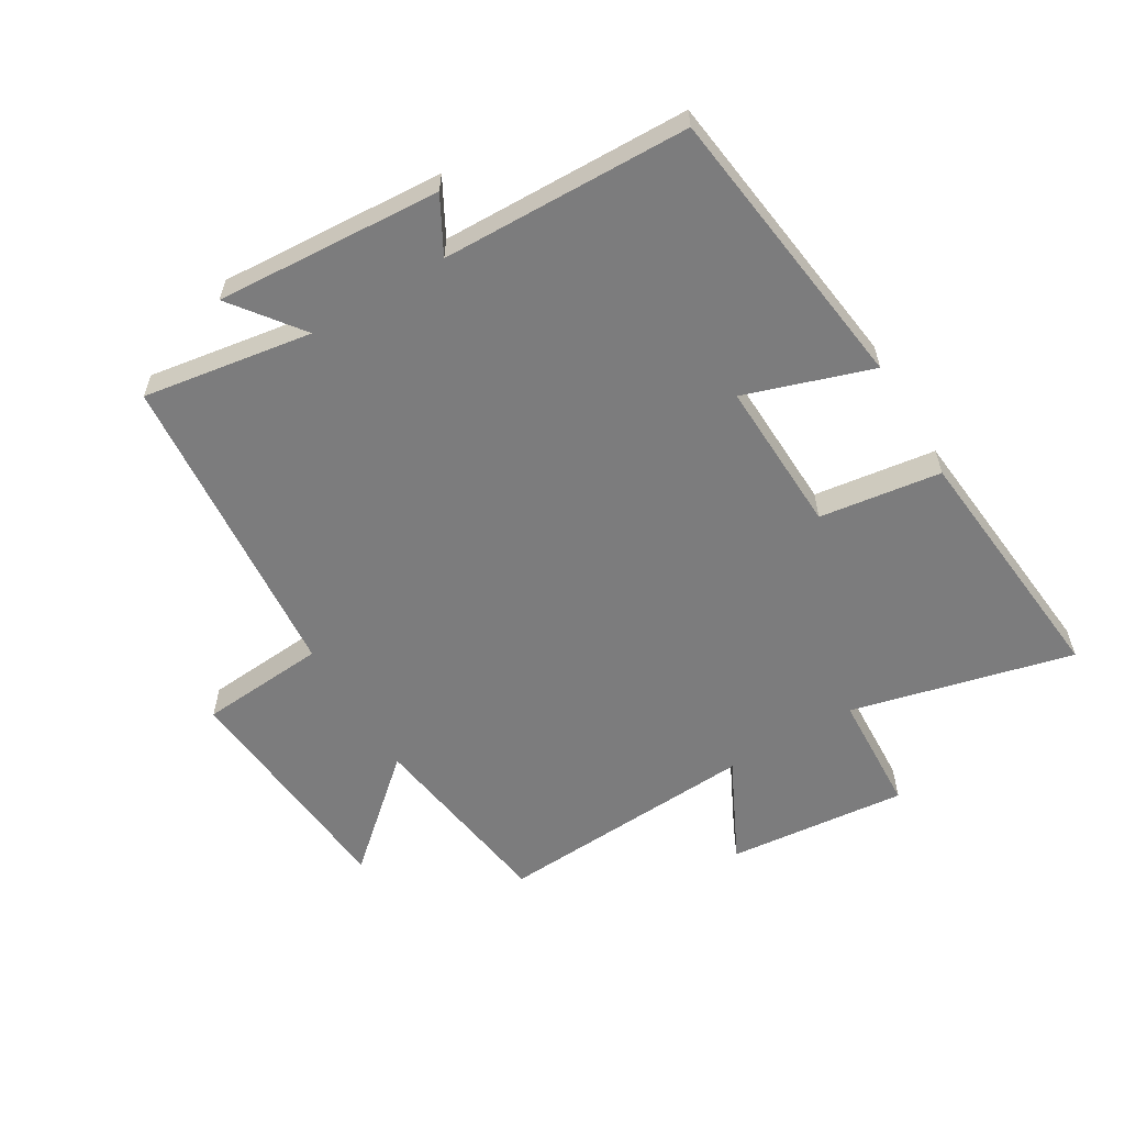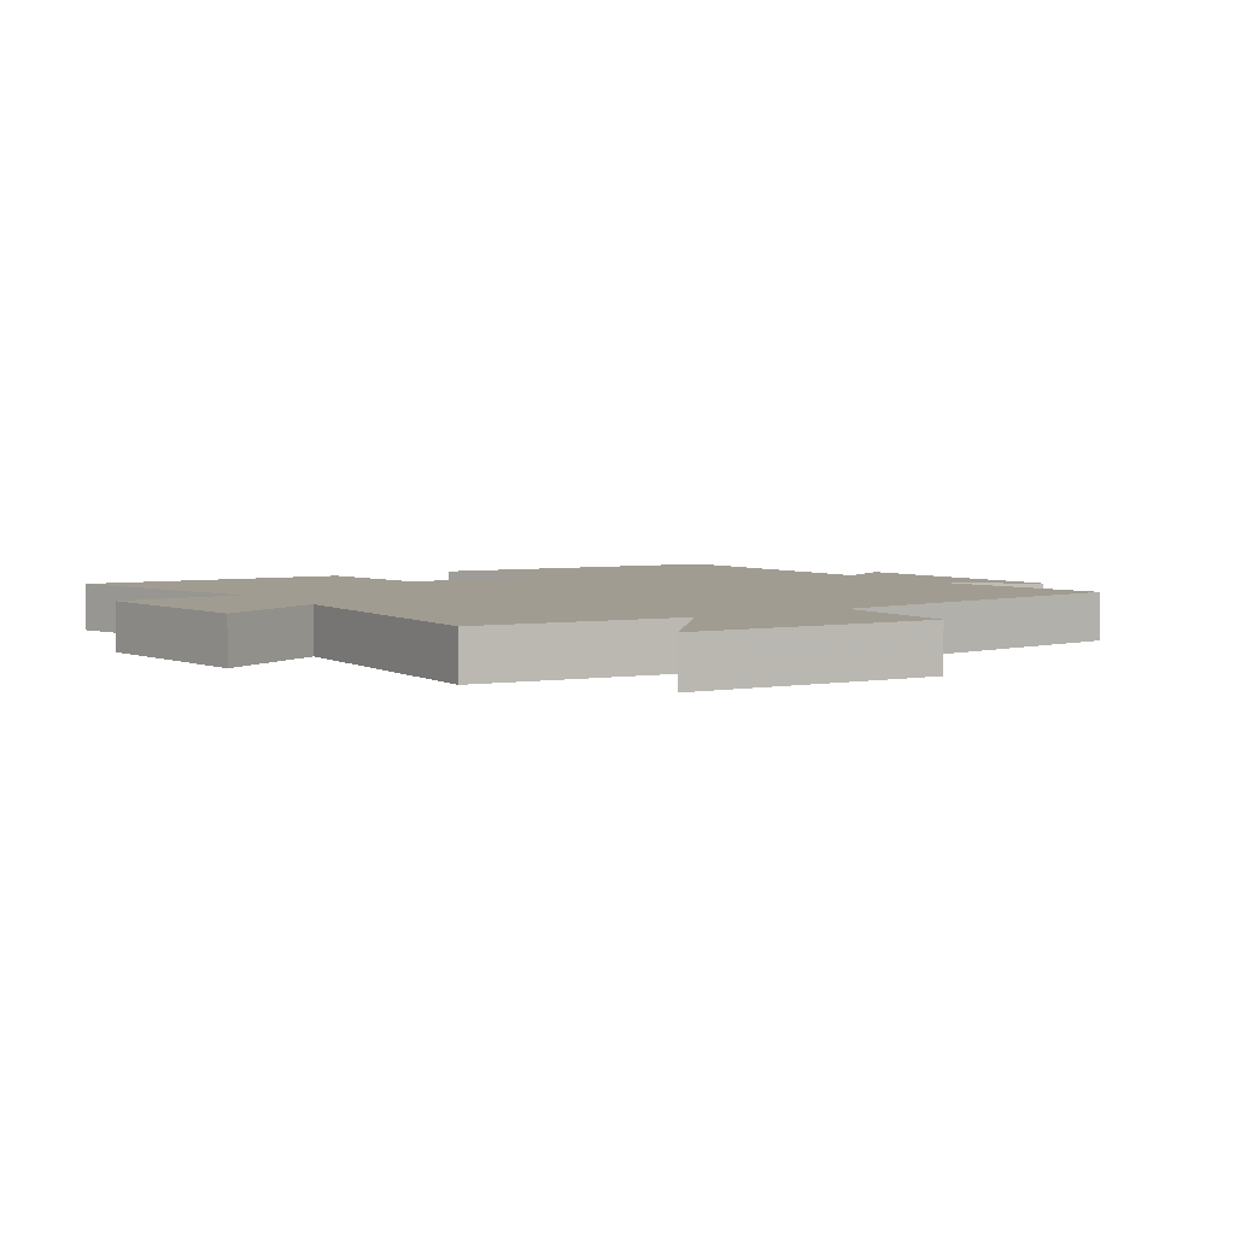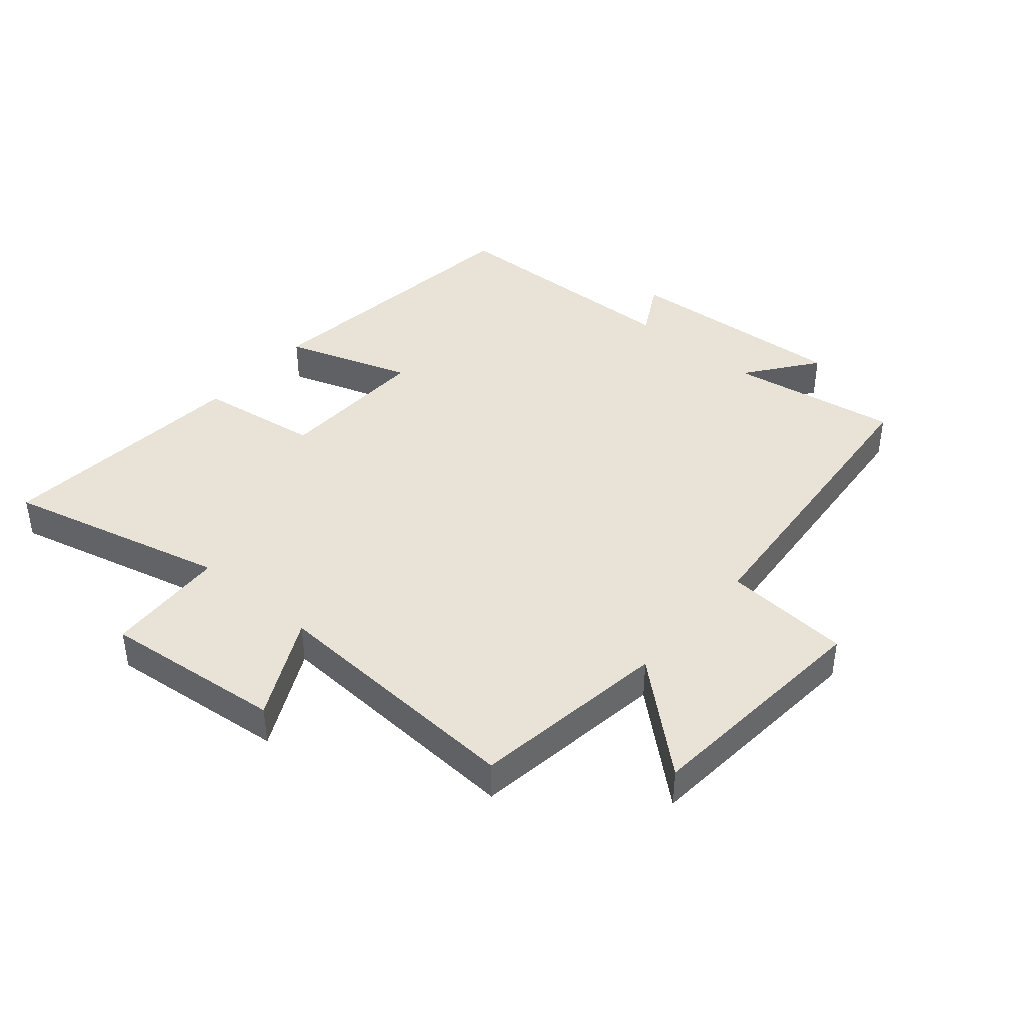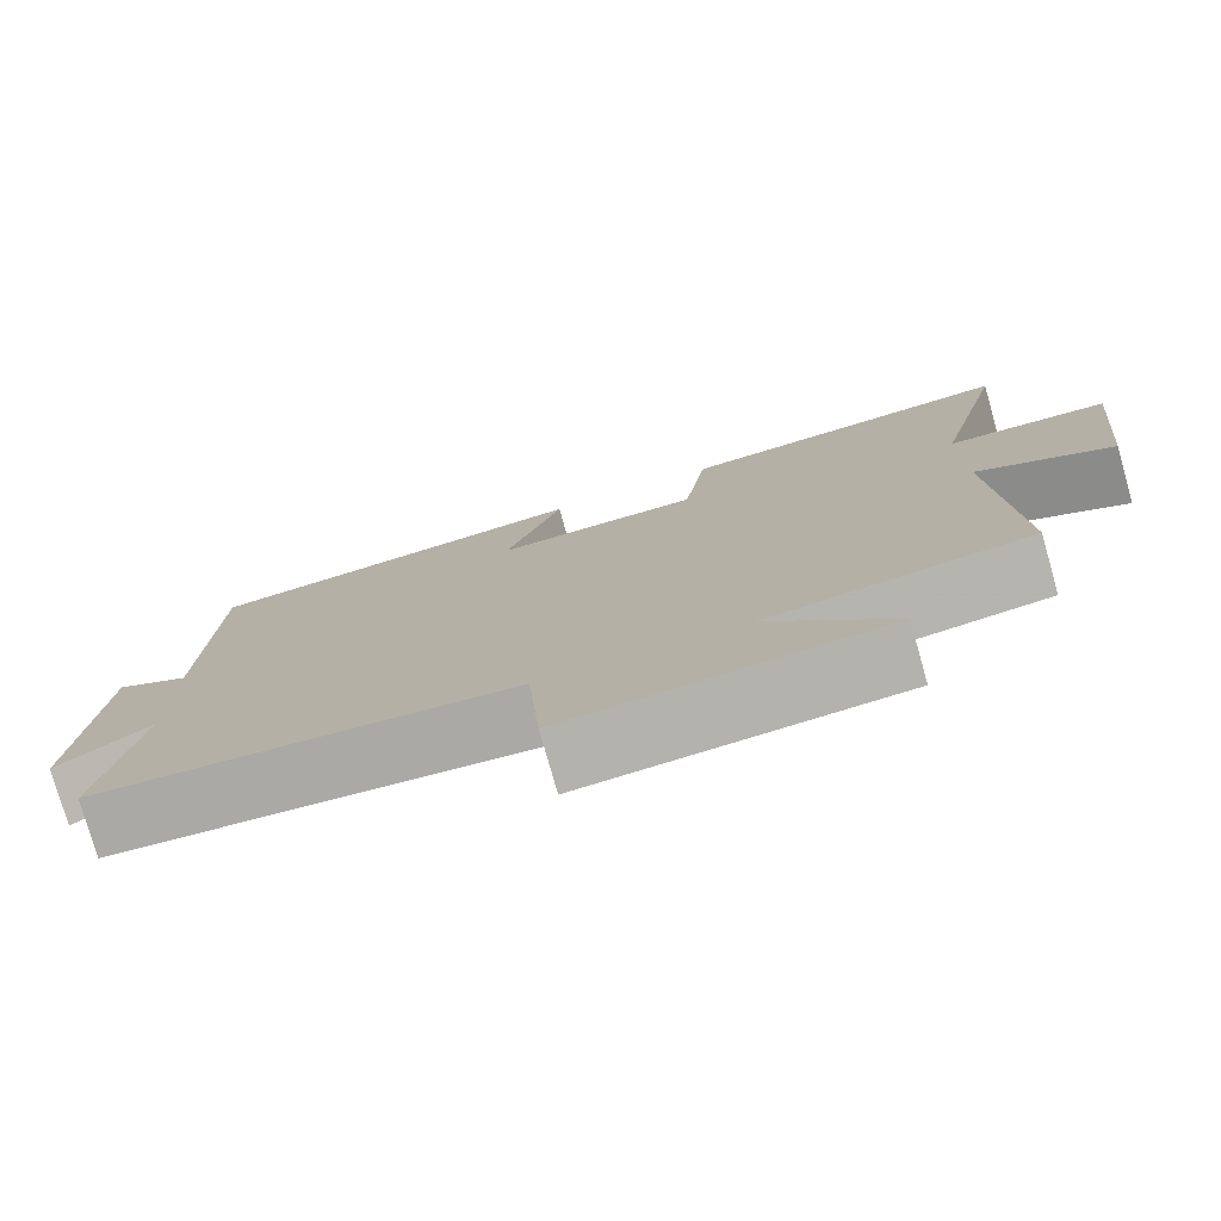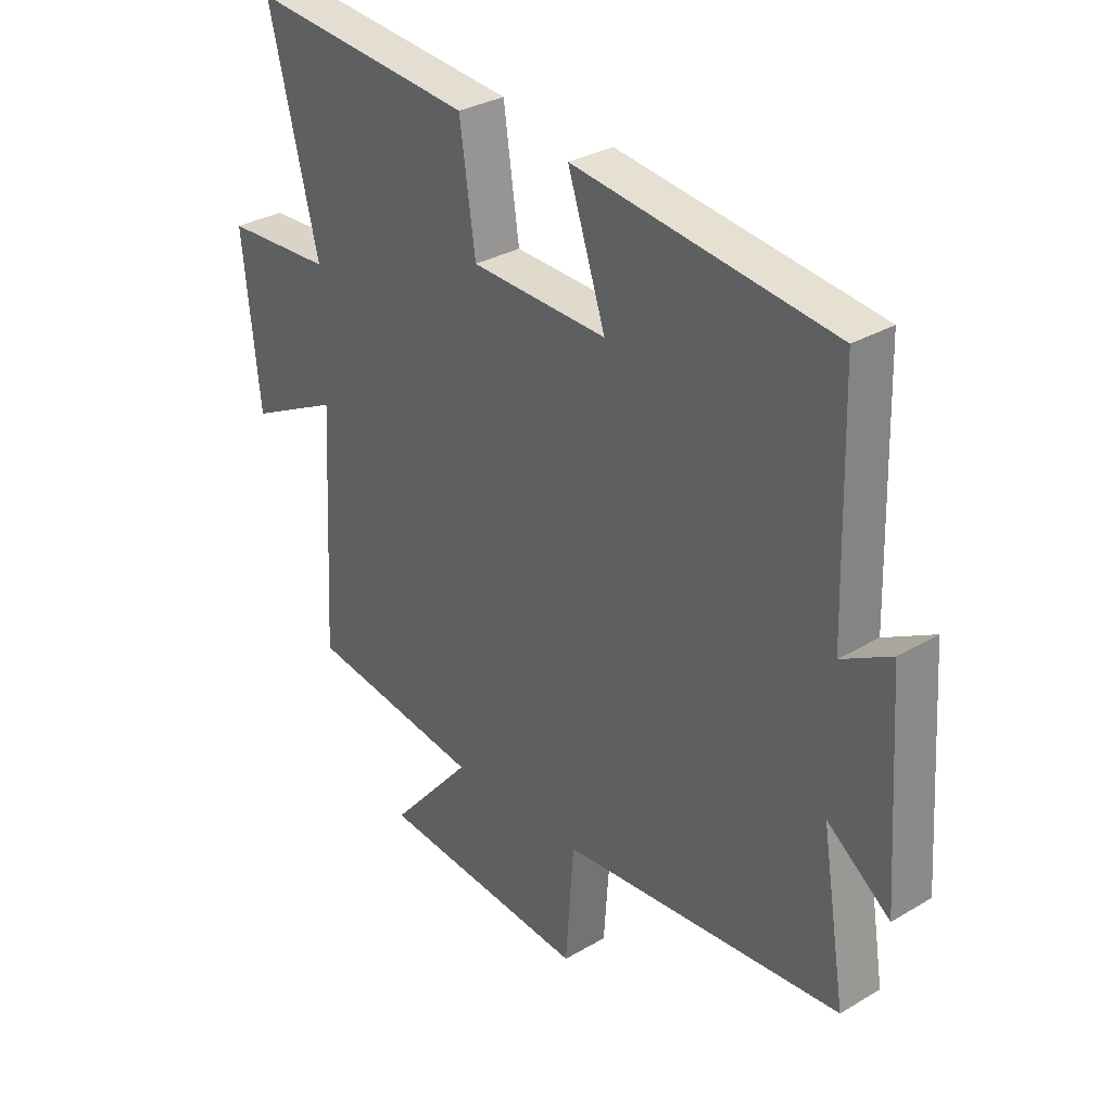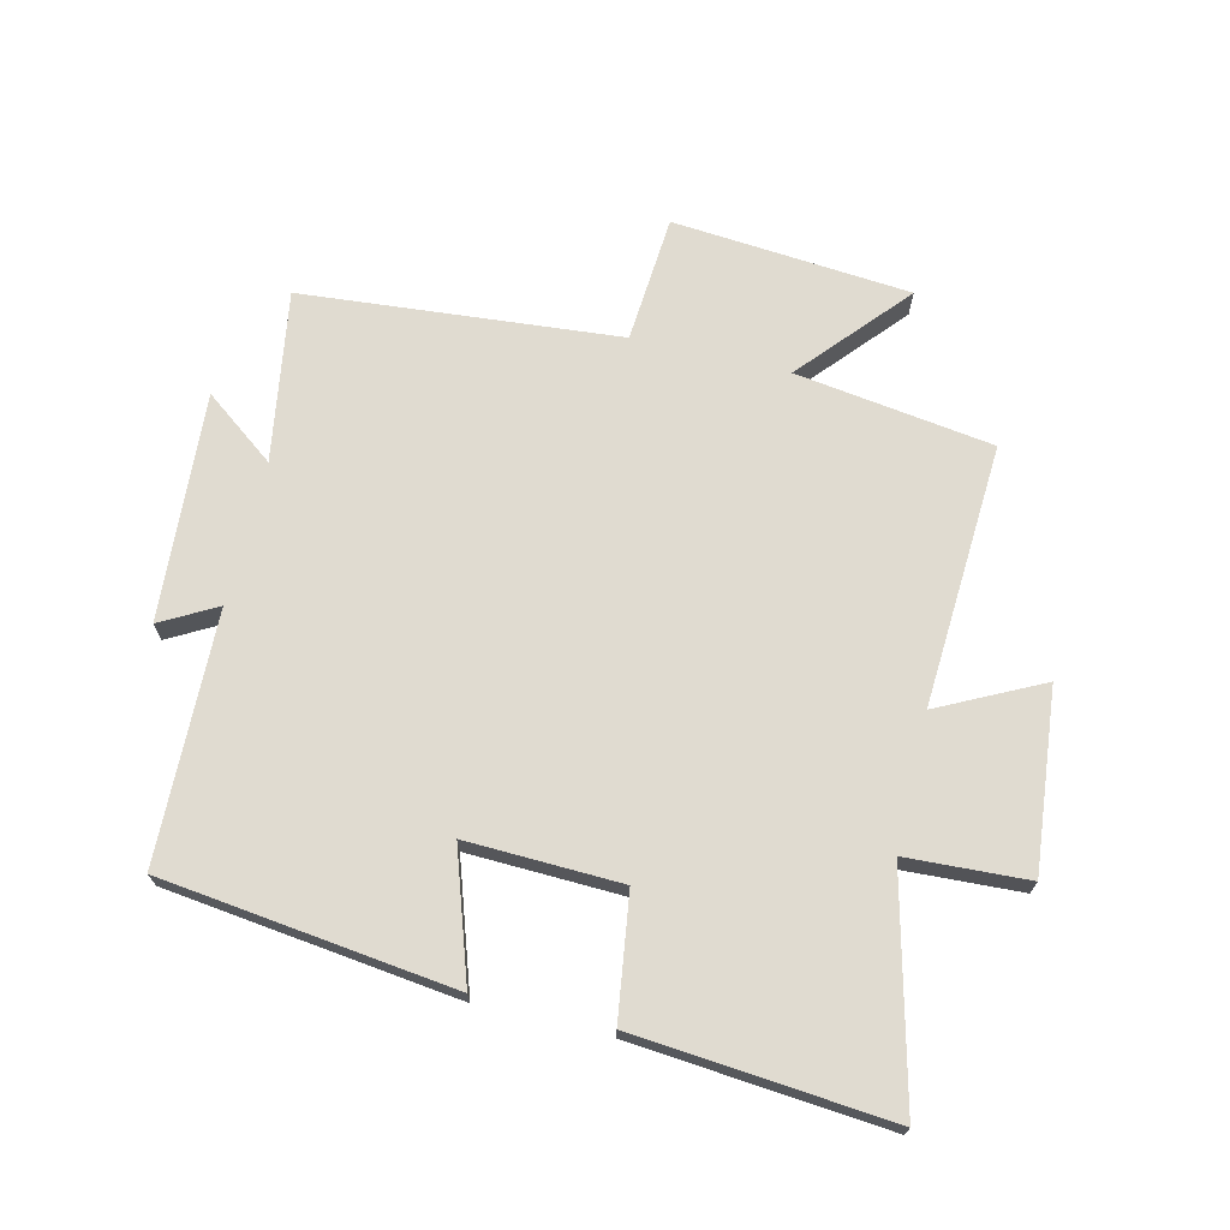
<metadata>
{"format":"obj","ext":"obj","renderer":"f3d","projection":"perspective","resolution":1024,"background":"white","views":[{"elev":-58.8,"azim":-58.9,"up":"+Y"},{"elev":4.5,"azim":145.7,"up":"+Y"},{"elev":41.4,"azim":130.5,"up":"+Y"},{"elev":-77.7,"azim":15.8,"up":"+Z"},{"elev":31.4,"azim":-130.0,"up":"+Z"},{"elev":70.0,"azim":13.5,"up":"+Y"}]}
</metadata>
<code>
v -0.489 0.07 0.443
v -0.023 0.07 0.5
v -0.091 0.07 0.297
v 0.155 0.07 0.305
v 0.183 0.07 0.5
v 0.589 0.07 0.536
v 0.5 0.07 0.18
v 0.694 0.07 0.17
v 0.664 0.07 -0.118
v 0.5 0.07 -0.036
v 0.523 0.07 -0.455
v 0.208 0.07 -0.5
v 0.357 0.07 -0.671
v -0.023 0.07 -0.703
v -0.038 0.07 -0.5
v -0.544 0.07 -0.455
v -0.5 0.07 -0.183
v -0.613 0.07 -0.268
v -0.589 0.07 0.094
v -0.5 0.07 0.045
v -0.489 0 0.443
v -0.023 0 0.5
v -0.091 0 0.297
v 0.155 0 0.305
v 0.183 0 0.5
v 0.589 0 0.536
v 0.5 0 0.18
v 0.694 0 0.17
v 0.664 0 -0.118
v 0.5 0 -0.036
v 0.523 0 -0.455
v 0.208 0 -0.5
v 0.357 0 -0.671
v -0.023 0 -0.703
v -0.038 0 -0.5
v -0.544 0 -0.455
v -0.5 0 -0.183
v -0.613 0 -0.268
v -0.589 0 0.094
v -0.5 0 0.045
f 17 18 19 20
f 1 2 3
f 20 1 3
f 17 20 3
f 17 3 4
f 16 17 4
f 15 16 4
f 12 13 14 15
f 12 15 4
f 11 12 4
f 10 11 4
f 7 8 9 10
f 7 10 4 5
f 5 6 7
f 40 39 38 37
f 23 22 21
f 23 21 40
f 23 40 37
f 24 23 37
f 24 37 36
f 24 36 35
f 35 34 33 32
f 24 35 32
f 24 32 31
f 24 31 30
f 30 29 28 27
f 25 24 30 27
f 27 26 25
f 1 21 22 2
f 2 22 23 3
f 3 23 24 4
f 4 24 25 5
f 5 25 26 6
f 6 26 27 7
f 7 27 28 8
f 8 28 29 9
f 9 29 30 10
f 10 30 31 11
f 11 31 32 12
f 12 32 33 13
f 13 33 34 14
f 14 34 35 15
f 15 35 36 16
f 16 36 37 17
f 17 37 38 18
f 18 38 39 19
f 19 39 40 20
f 20 40 21 1

</code>
